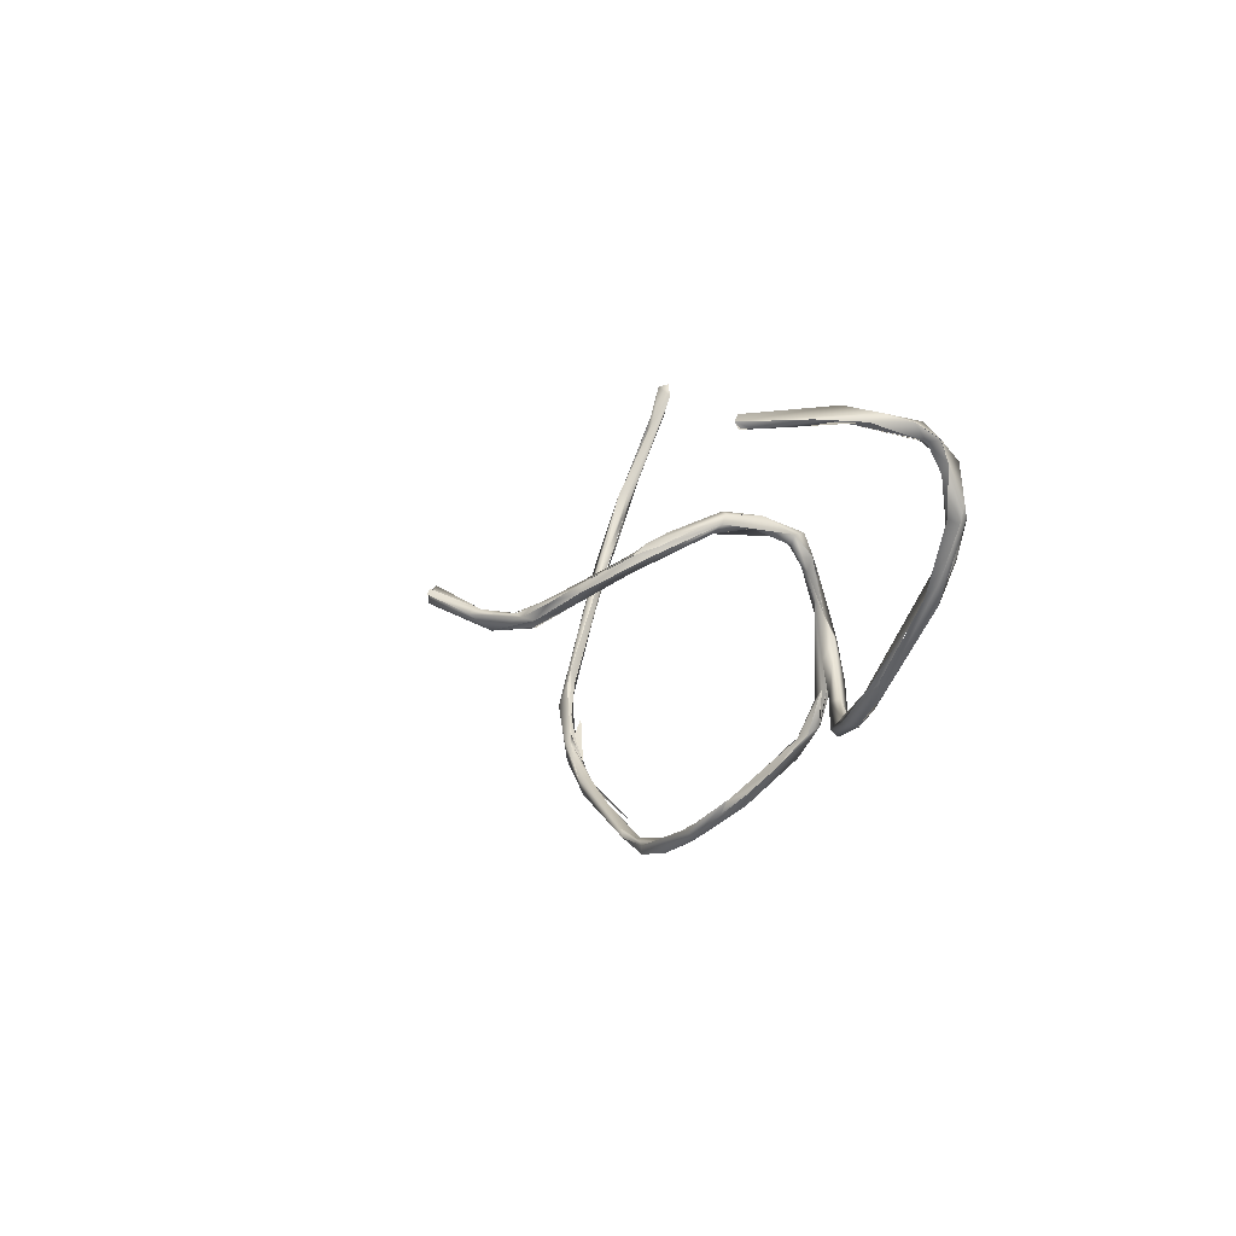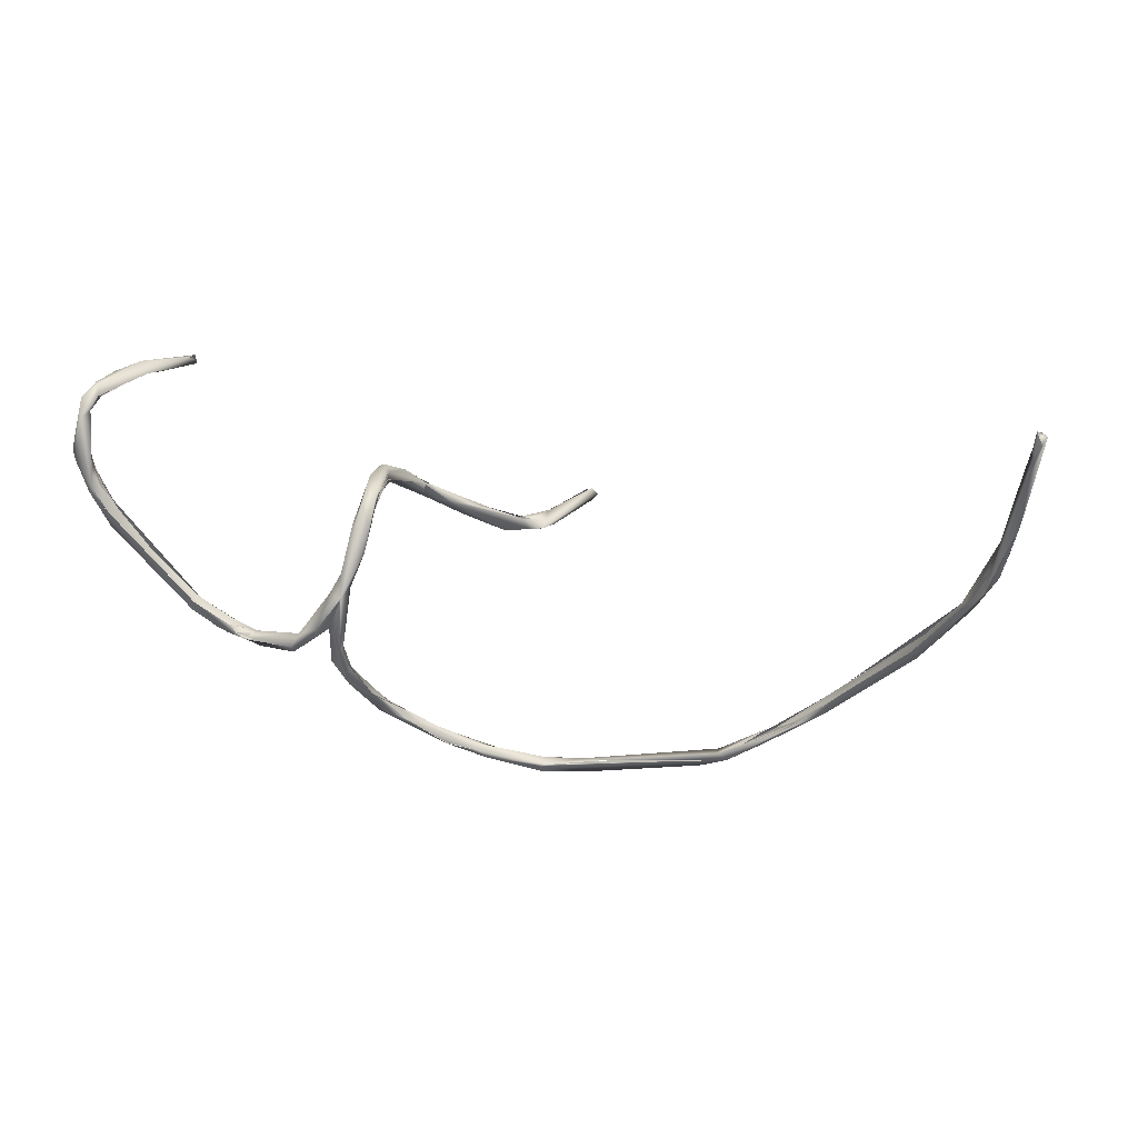
<metadata>
{"format":"obj","ext":"obj","renderer":"f3d","projection":"perspective","resolution":1024,"background":"white","views":[{"elev":5.7,"azim":-105.2,"up":"+Y"},{"elev":17.6,"azim":15.8,"up":"+Y"}]}
</metadata>
<code>
o FJ3542.obj_grp1.2140
v -0.3142 -0.598 4.969
v -0.3188 -0.5873 4.958
v -0.3198 -0.5988 4.961
v -0.2991 -0.6695 4.966
v -0.3208 -0.6187 4.97
v -0.3056 -0.6577 4.963
v -0.3154 -0.6255 4.963
v -0.3178 -0.6258 4.972
v -0.3108 -0.6467 4.97
v -0.3072 -0.6434 4.972
v -0.3155 -0.6253 4.963
v -0.3095 -0.6314 4.965
v -0.3193 -0.6286 4.968
v -0.2973 -0.666 4.959
v -0.3157 -0.6042 4.96
v -0.3101 -0.623 4.967
v -0.3157 -0.6089 4.962
v -0.3105 -0.5944 4.962
v -0.3185 -0.5873 4.958
v -0.3139 -0.5937 4.956
v -0.3084 -0.5871 4.95
v -0.3079 -0.5862 4.956
v -0.3079 -0.5862 4.956
v -0.3085 -0.5787 4.953
v -0.3148 -0.5884 4.952
v -0.3135 -0.5788 4.946
v -0.3135 -0.5788 4.946
v -0.3062 -0.5788 4.925
v -0.3069 -0.5743 4.932
v -0.2976 -0.6601 4.97
v -0.3003 -0.6568 4.97
v -0.3036 -0.6418 4.969
v -0.2978 -0.6525 4.963
v -0.3114 -0.6253 4.965
v -0.3055 -0.6379 4.966
v -0.3036 -0.6418 4.969
v -0.2939 -0.6596 4.963
v -0.3055 -0.6379 4.966
v -0.2919 -0.5809 4.899
v -0.2939 -0.5788 4.915
v -0.3062 -0.5788 4.925
v -0.3062 -0.5788 4.925
v -0.2939 -0.5788 4.915
v -0.3141 -0.5873 4.95
v -0.2939 -0.5788 4.915
v -0.2932 -0.5791 4.914
v -0.3014 -0.5819 4.932
v -0.2979 -0.5774 4.9
v -0.3044 -0.576 4.926
v -0.2968 -0.5706 4.914
v -0.2508 -0.7189 4.946
v -0.2937 -0.6595 4.963
v -0.2859 -0.5787 4.864
v -0.2881 -0.582 4.872
v -0.2814 -0.5753 4.878
v -0.2546 -0.7234 4.952
v -0.2448 -0.7187 4.952
v -0.2729 -0.6873 4.959
v -0.286 -0.5819 4.866
v -0.2863 -0.5826 4.866
v -0.2793 -0.5808 4.868
v -0.2795 -0.5788 4.868
v -0.2801 -0.5751 4.867
v -0.2806 -0.5762 4.867
v -0.2804 -0.5789 4.866
v -0.2637 -0.7106 4.95
v -0.251 -0.7277 4.952
v -0.2475 -0.7208 4.956
v -0.2625 -0.7121 4.949
v -0.253 -0.7168 4.947
v -0.2351 -0.7388 4.949
v -0.2475 -0.7208 4.956
v -0.2242 -0.7388 4.943
v -0.2257 -0.7406 4.953
v -0.2181 -0.7363 4.946
v -0.2245 -0.733 4.946
v -0.2247 -0.7349 4.953
v -0.2046 -0.7489 4.95
v -0.213 -0.7435 4.955
v -0.2185 -0.7394 4.952
v -0.211 -0.7437 4.955
v -0.2061 -0.738 4.951
v -0.1748 -0.7454 4.964
v -0.2097 -0.7396 4.955
v -0.2194 -0.7393 4.954
v -0.2247 -0.7351 4.953
v -0.1951 -0.7464 4.948
v -0.1667 -0.7353 4.958
v -0.1709 -0.7325 4.963
v -0.1759 -0.7416 4.966
v -0.1762 -0.7461 4.957
v -0.1763 -0.7453 4.958
v -0.1478 -0.7254 4.967
v -0.155 -0.7304 4.969
v -0.1556 -0.7261 4.972
v -0.155 -0.7304 4.969
v -0.1493 -0.7241 4.964
v -0.1519 -0.7201 4.962
v -0.1479 -0.7253 4.967
v -0.1464 -0.7013 4.969
v -0.1487 -0.7145 4.961
v -0.1472 -0.7731 4.936
v -0.133 -0.7976 4.921
v -0.1507 -0.7511 4.959
v -0.1434 -0.77 4.948
v -0.1284 -0.794 4.913
v -0.1459 -0.7549 4.951
v -0.1352 -0.7785 4.928
v -0.1501 -0.7559 4.952
v -0.1501 -0.7559 4.952
v -0.1455 -0.7575 4.948
v -0.147 -0.7687 4.939
v -0.1423 -0.739 4.966
v -0.1436 -0.7367 4.958
v -0.1405 -0.7579 4.95
v -0.1482 -0.7262 4.967
v -0.1423 -0.7564 4.951
v -0.1469 -0.7307 4.961
v -0.1477 -0.7319 4.96
v -0.1422 -0.7433 4.961
v -0.142 -0.7421 4.961
v -0.1503 -0.7507 4.959
v -0.1497 -0.7249 4.964
v -0.1479 -0.7253 4.967
v -0.1493 -0.7241 4.965
v -0.138 -0.7042 4.972
v -0.1451 -0.7084 4.963
v -0.1479 -0.7253 4.967
v -0.138 -0.7042 4.972
v -0.1339 -0.6813 4.961
v -0.1398 -0.6889 4.965
v -0.1371 -0.7028 4.973
v -0.1274 -0.7937 4.919
v -0.1337 -0.7818 4.932
v -0.1273 -0.7904 4.922
v -0.137 -0.7902 4.921
v -0.1338 -0.7817 4.932
v -0.1298 -0.7897 4.919
v -0.1204 -0.7969 4.914
v -0.1419 -0.7257 4.961
v -0.1333 -0.6972 4.97
v -0.1331 -0.6969 4.966
v -0.1362 -0.6977 4.963
v -0.1332 -0.6972 4.97
v -0.1233 -0.6739 4.965
v -0.1398 -0.6887 4.965
v -0.1317 -0.6591 4.962
v -0.1271 -0.6437 4.957
v -0.1208 -0.6553 4.963
v -0.1326 -0.6565 4.96
v -0.1398 -0.6887 4.965
v -0.1305 -0.6659 4.958
v -0.1258 -0.6626 4.956
v -0.1286 -0.6539 4.859
v -0.132 -0.6555 4.865
v -0.1283 -0.6546 4.856
v -0.1334 -0.6499 4.869
v -0.1282 -0.6477 4.865
v -0.132 -0.6555 4.865
v -0.1217 -0.6654 4.856
v -0.137 -0.6376 4.905
v -0.1335 -0.6429 4.901
v -0.1269 -0.6508 4.95
v -0.1304 -0.6445 4.95
v -0.1362 -0.639 4.893
v -0.1336 -0.6429 4.901
v -0.1283 -0.6432 4.899
v -0.1338 -0.6404 4.924
v -0.1259 -0.64 4.913
v -0.1255 -0.6457 4.942
v -0.1253 -0.6463 4.942
v -0.1319 -0.6334 4.93
v -0.1338 -0.6321 4.909
v -0.1303 -0.6307 4.908
v -0.1324 -0.6332 4.929
v -0.1033 -0.822 4.899
v -0.1181 -0.8045 4.914
v -0.1272 -0.7953 4.912
v -0.1247 -0.8036 4.909
v -0.1203 -0.7974 4.914
v -0.1273 -0.7904 4.922
v -0.1184 -0.8038 4.915
v -0.1203 -0.7974 4.914
v -0.1106 -0.8057 4.905
v -0.1084 -0.8085 4.908
v -0.1106 -0.8057 4.905
v -0.1158 -0.6752 4.83
v -0.1037 -0.6852 4.826
v -0.1135 -0.671 4.83
v -0.1085 -0.6733 4.839
v -0.1258 -0.6626 4.956
v -0.1226 -0.6523 4.86
v -0.1283 -0.6546 4.856
v -0.1206 -0.6574 4.852
v -0.1199 -0.6563 4.859
v -0.1198 -0.6564 4.859
v -0.1215 -0.6492 4.949
v -0.1223 -0.6437 4.941
v -0.1201 -0.6406 4.95
v -0.1269 -0.6421 4.877
v -0.1259 -0.6349 4.911
v -0.1269 -0.6421 4.877
v -0.1264 -0.6394 4.912
v -0.1222 -0.6411 4.932
v -0.1235 -0.6398 4.931
v -0.1244 -0.6367 4.924
v -0.1015 -0.8156 4.896
v -0.09313 -0.8237 4.903
v -0.09688 -0.683 4.815
v -0.09683 -0.6831 4.816
v -0.1183 -0.6589 4.85
v -0.09273 -0.8244 4.903
v -0.1017 -0.8117 4.902
v -0.1017 -0.8117 4.902
v -0.07196 -0.8296 4.897
v -0.08609 -0.6937 4.81
v -0.08609 -0.6937 4.81
v -0.07956 -0.6987 4.812
v -0.08814 -0.682 4.816
v -0.04252 -0.8412 4.886
v -0.07141 -0.8355 4.891
v -0.08973 -0.8188 4.896
v -0.04691 -0.8351 4.884
v -0.07303 -0.8256 4.894
v -0.08973 -0.8188 4.896
v -0.08158 -0.6874 4.808
v -0.07827 -0.6925 4.804
v -0.07905 -0.6984 4.811
v -0.06339 -0.6985 4.807
v -0.06671 -0.6912 4.807
v -0.06496 -0.835 4.895
v -0.05836 -0.7019 4.791
v -0.07072 -0.6909 4.802
v -0.06996 -0.691 4.801
v -0.04225 -0.8412 4.886
v -0.05121 -0.6926 4.779
v -0.0546 -0.6989 4.8
v -0.05454 -0.6896 4.786
v -0.06126 -0.6916 4.804
v -0.02794 -0.8336 4.886
v -0.03039 -0.6876 4.759
v -0.04865 -0.6975 4.791
v -0.03017 -0.8431 4.889
v -0.01268 -0.8366 4.882
v -0.0245 -0.8365 4.891
v -0.00321 -0.8329 4.883
v -0.01268 -0.8366 4.882
v -0.02982 -0.8378 4.892
v -0.03092 -0.8378 4.892
v -0.03397 -0.6819 4.757
v -0.03378 -0.6817 4.76
v -0.02576 -0.6825 4.76
v -0.03296 -0.679 4.76
v -0.02917 -0.6773 4.764
v -0.03084 -0.8428 4.888
v -0.0425 -0.8386 4.887
v -0.002654 -0.8328 4.883
v 0.006034 -0.8397 4.887
v 0.07632 -0.8255 4.88
v 0.03943 -0.8259 4.887
v -0.001842 -0.8309 4.892
v 0.09713 -0.8208 4.888
v 0.07843 -0.828 4.885
v 0.09035 -0.8165 4.88
v 0.09014 -0.8169 4.888
v 0.09042 -0.8171 4.887
v 0.12 -0.8097 4.88
v 0.1225 -0.7977 4.883
v 0.09047 -0.8164 4.88
v 0.1231 -0.798 4.883
v 0.1225 -0.7977 4.883
v 0.09014 -0.8169 4.888
v 0.1069 -0.8092 4.887
v 0.1271 -0.7977 4.88
v 0.1251 -0.7992 4.882
v 0.1069 -0.8092 4.887
v 0.1414 -0.7917 4.886
v 0.16 -0.7804 4.892
v 0.1571 -0.7777 4.883
v 0.1366 -0.7939 4.889
v 0.1298 -0.7943 4.887
v 0.1069 -0.8092 4.887
v 0.1441 -0.7854 4.896
v 0.1653 -0.769 4.895
v 0.1658 -0.7757 4.889
v 0.166 -0.7753 4.889
v 0.1651 -0.7655 4.891
v 0.1721 -0.7627 4.899
v 0.1682 -0.7566 4.893
v 0.1456 -0.7833 4.888
v 0.1873 -0.7564 4.898
v 0.176 -0.755 4.897
v 0.217 -0.7211 4.924
v 0.2529 -0.6879 4.935
v 0.2049 -0.7291 4.91
v 0.1777 -0.7531 4.897
v 0.2252 -0.7081 4.927
v 0.2183 -0.7197 4.925
v 0.2209 -0.7253 4.922
v 0.2477 -0.6812 4.941
v 0.2498 -0.6796 4.939
v 0.2633 -0.6675 4.954
v 0.2533 -0.6771 4.949
v 0.2354 -0.6986 4.935
v 0.2548 -0.6714 4.943
v 0.2597 -0.661 4.954
v 0.261 -0.6711 4.954
v 0.2548 -0.6853 4.936
v 0.2695 -0.6597 4.955
v 0.2707 -0.6411 4.956
v 0.2733 -0.6342 4.96
v 0.2755 -0.6416 4.959
v 0.265 -0.6556 4.959
v 0.2616 -0.6626 4.956
v 0.2608 -0.6587 4.955
v 0.2707 -0.6566 4.957
v 0.2698 -0.6338 4.965
v 0.2755 -0.6413 4.959
v 0.2814 -0.6187 4.978
v 0.2864 -0.5677 5
v 0.286 -0.5838 4.985
v 0.2939 -0.5624 4.998
v 0.2859 -0.5833 4.995
v 0.2816 -0.5861 4.986
v 0.2833 -0.5952 4.981
v 0.2733 -0.6342 4.96
v 0.2879 -0.5591 4.999
v 0.2906 -0.5612 4.993
v 0.2913 -0.567 5
v 0.2913 -0.5669 5
f 5 1 2
f 2 3 5
f 4 5 6
f 4 8 5
f 9 10 8
f 7 11 12
f 6 13 7
f 7 13 3
f 14 7 12
f 11 3 15
f 12 11 15
f 17 18 16
f 3 13 5
f 1 5 8
f 10 1 8
f 16 18 10
f 10 18 1
f 19 25 3
f 25 15 3
f 20 15 25
f 18 17 20
f 20 21 18
f 18 23 1
f 1 23 24
f 25 19 26
f 21 20 25
f 1 24 2
f 25 26 28
f 28 26 29
f 27 2 24
f 29 27 24
f 9 4 10
f 10 4 30
f 31 32 10
f 14 6 7
f 33 14 34
f 33 34 35
f 36 37 38
f 38 17 36
f 17 16 36
f 10 32 16
f 39 40 41
f 42 43 44
f 45 21 25
f 46 24 23
f 47 22 21
f 22 18 21
f 48 28 29
f 50 29 24
f 33 51 14
f 32 31 52
f 53 54 49
f 53 48 29
f 50 53 29
f 54 39 49
f 40 39 61
f 55 46 61
f 50 24 55
f 46 55 24
f 14 56 6
f 6 56 4
f 33 57 51
f 52 31 58
f 59 54 53
f 60 39 54
f 61 39 60
f 62 61 53
f 61 60 53
f 63 53 50
f 64 53 63
f 64 65 53
f 65 64 62
f 62 64 55
f 61 62 55
f 55 63 50
f 66 56 14
f 57 31 68
f 57 58 31
f 69 56 66
f 69 14 70
f 69 71 56
f 67 4 56
f 67 72 4
f 72 30 4
f 70 14 51
f 69 70 73
f 74 72 67
f 80 72 74
f 74 67 71
f 75 73 51
f 57 76 51
f 77 57 68
f 73 71 69
f 73 78 71
f 74 79 80
f 71 81 74
f 76 57 77
f 77 82 76
f 87 78 73
f 71 78 83
f 84 80 79
f 81 71 83
f 82 75 76
f 85 82 86
f 85 84 82
f 87 73 75
f 75 82 87
f 82 84 79
f 89 82 79
f 90 81 83
f 78 91 83
f 87 91 78
f 87 88 92
f 82 88 87
f 89 88 82
f 90 89 79
f 94 83 93
f 93 83 91
f 95 90 83
f 96 95 83
f 97 92 88
f 98 97 88
f 92 97 99
f 89 100 88
f 101 88 100
f 95 89 90
f 100 89 95
f 103 105 102
f 102 107 106
f 108 106 107
f 105 104 102
f 104 109 102
f 110 111 112
f 104 105 116
f 105 113 116
f 114 115 111
f 110 118 111
f 109 104 119
f 114 111 118
f 115 114 120
f 117 121 105
f 105 121 113
f 122 123 118
f 104 124 125
f 124 104 116
f 113 126 116
f 127 97 98
f 128 129 96
f 118 123 101
f 95 96 129
f 118 101 130
f 130 101 131
f 101 100 131
f 102 179 103
f 133 106 108
f 105 103 134
f 136 102 106
f 134 117 105
f 115 137 138
f 138 137 139
f 138 111 115
f 120 114 140
f 132 113 141
f 113 121 142
f 114 118 130
f 143 114 130
f 140 143 120
f 141 113 142
f 143 142 120
f 141 142 144
f 144 142 145
f 95 132 100
f 146 100 132
f 132 141 145
f 146 132 147
f 147 132 148
f 148 132 149
f 150 152 151
f 130 131 152
f 156 157 158
f 155 161 154
f 161 159 160
f 161 160 162
f 164 163 152
f 164 152 150
f 147 148 164
f 157 165 158
f 154 161 165
f 166 167 168
f 168 161 162
f 168 164 161
f 170 171 168
f 148 172 164
f 164 168 163
f 173 165 161
f 158 165 173
f 158 173 174
f 172 173 161
f 161 164 172
f 173 175 174
f 174 175 172
f 103 177 134
f 179 176 103
f 178 179 106
f 180 181 182
f 183 185 184
f 185 180 182
f 133 186 106
f 177 135 134
f 136 106 179
f 149 132 145
f 187 188 160
f 142 143 145
f 187 160 159
f 189 187 154
f 143 130 191
f 153 130 152
f 191 145 143
f 155 154 187
f 192 193 158
f 195 160 196
f 160 195 167
f 167 162 160
f 197 198 199
f 145 197 199
f 153 152 163
f 191 163 197
f 197 145 191
f 149 145 199
f 158 200 192
f 200 158 174
f 201 202 174
f 201 194 202
f 195 194 167
f 167 194 203
f 194 201 203
f 162 167 166
f 169 170 167
f 167 170 168
f 170 169 204
f 203 201 199
f 205 203 199
f 168 171 163
f 198 205 199
f 172 148 199
f 197 163 170
f 197 170 204
f 149 199 148
f 174 172 199
f 206 201 174
f 206 174 199
f 186 207 106
f 178 176 179
f 208 185 182
f 187 189 210
f 160 188 190
f 211 189 193
f 211 209 189
f 192 211 193
f 160 190 196
f 194 190 211
f 195 190 194
f 207 176 178
f 177 103 212
f 212 103 176
f 213 184 185
f 214 207 186
f 185 208 215
f 185 215 213
f 216 188 187
f 217 187 210
f 218 190 188
f 189 209 210
f 211 219 209
f 190 219 211
f 176 220 221
f 223 176 207
f 220 176 223
f 215 224 225
f 222 207 214
f 215 225 213
f 210 227 217
f 226 209 219
f 227 209 226
f 188 216 228
f 229 230 190
f 190 218 229
f 230 219 190
f 221 212 176
f 221 231 212
f 223 207 222
f 223 222 224
f 227 232 217
f 228 216 232
f 233 227 226
f 219 234 226
f 231 221 235
f 231 215 212
f 232 227 236
f 218 228 232
f 229 237 230
f 238 236 234
f 236 227 233
f 236 233 234
f 234 219 239
f 237 239 230
f 224 240 223
f 232 229 218
f 242 229 232
f 238 234 239
f 235 243 231
f 223 244 220
f 240 224 215
f 245 215 231
f 240 246 223
f 241 232 236
f 254 238 237
f 239 237 238
f 246 247 223
f 248 245 231
f 249 231 243
f 245 240 215
f 238 250 236
f 236 251 241
f 251 252 241
f 242 232 241
f 241 252 242
f 242 252 237
f 237 252 254
f 252 251 254
f 238 253 250
f 254 251 238
f 246 257 247
f 258 248 243
f 248 249 243
f 257 240 245
f 256 259 255
f 255 263 258
f 255 259 263
f 257 245 260
f 262 245 248
f 248 258 263
f 264 247 257
f 260 265 257
f 261 262 266
f 264 257 265
f 248 263 262
f 247 264 259
f 267 259 264
f 268 264 265
f 263 259 267
f 269 270 274
f 271 272 273
f 267 262 263
f 267 264 274
f 275 276 277
f 279 267 274
f 262 280 266
f 281 282 283
f 278 280 262
f 267 278 262
f 280 278 284
f 267 279 285
f 279 286 285
f 285 278 267
f 274 270 287
f 275 277 288
f 274 287 279
f 291 278 285
f 291 286 279
f 275 288 292
f 278 293 284
f 279 287 295
f 291 279 294
f 295 294 279
f 297 288 298
f 292 288 297
f 299 291 294
f 299 278 291
f 295 296 300
f 293 278 299
f 301 294 295
f 293 299 303
f 304 297 298
f 304 303 297
f 301 295 300
f 303 300 297
f 299 294 308
f 305 301 300
f 299 307 303
f 308 302 299
f 303 306 300
f 309 302 308
f 310 305 300
f 294 301 310
f 308 294 311
f 312 309 308
f 303 313 306
f 307 314 303
f 306 313 315
f 302 309 316
f 306 317 300
f 315 313 317
f 311 318 308
f 313 314 307
f 309 312 318
f 300 317 310
f 313 307 319
f 316 319 302
f 320 317 313
f 318 319 309
f 311 321 318
f 319 323 313
f 318 322 319
f 318 321 322
f 323 319 322
f 310 317 324
f 324 325 326
f 320 313 323
f 324 317 320
f 320 327 328
f 328 325 324
f 320 328 324
f 322 329 323
f 323 329 330
f 330 327 323
f 321 328 322
f 328 327 322
f 329 322 327
l 289 290

</code>
